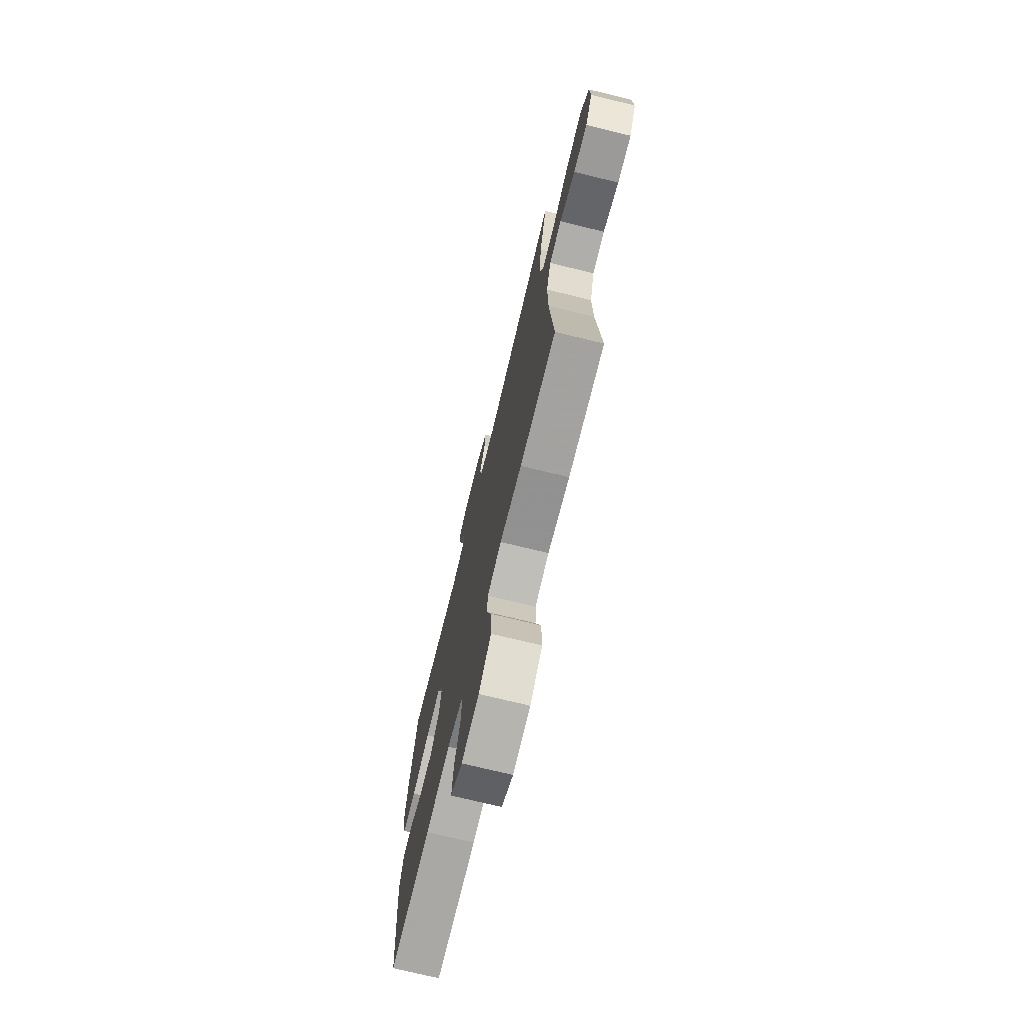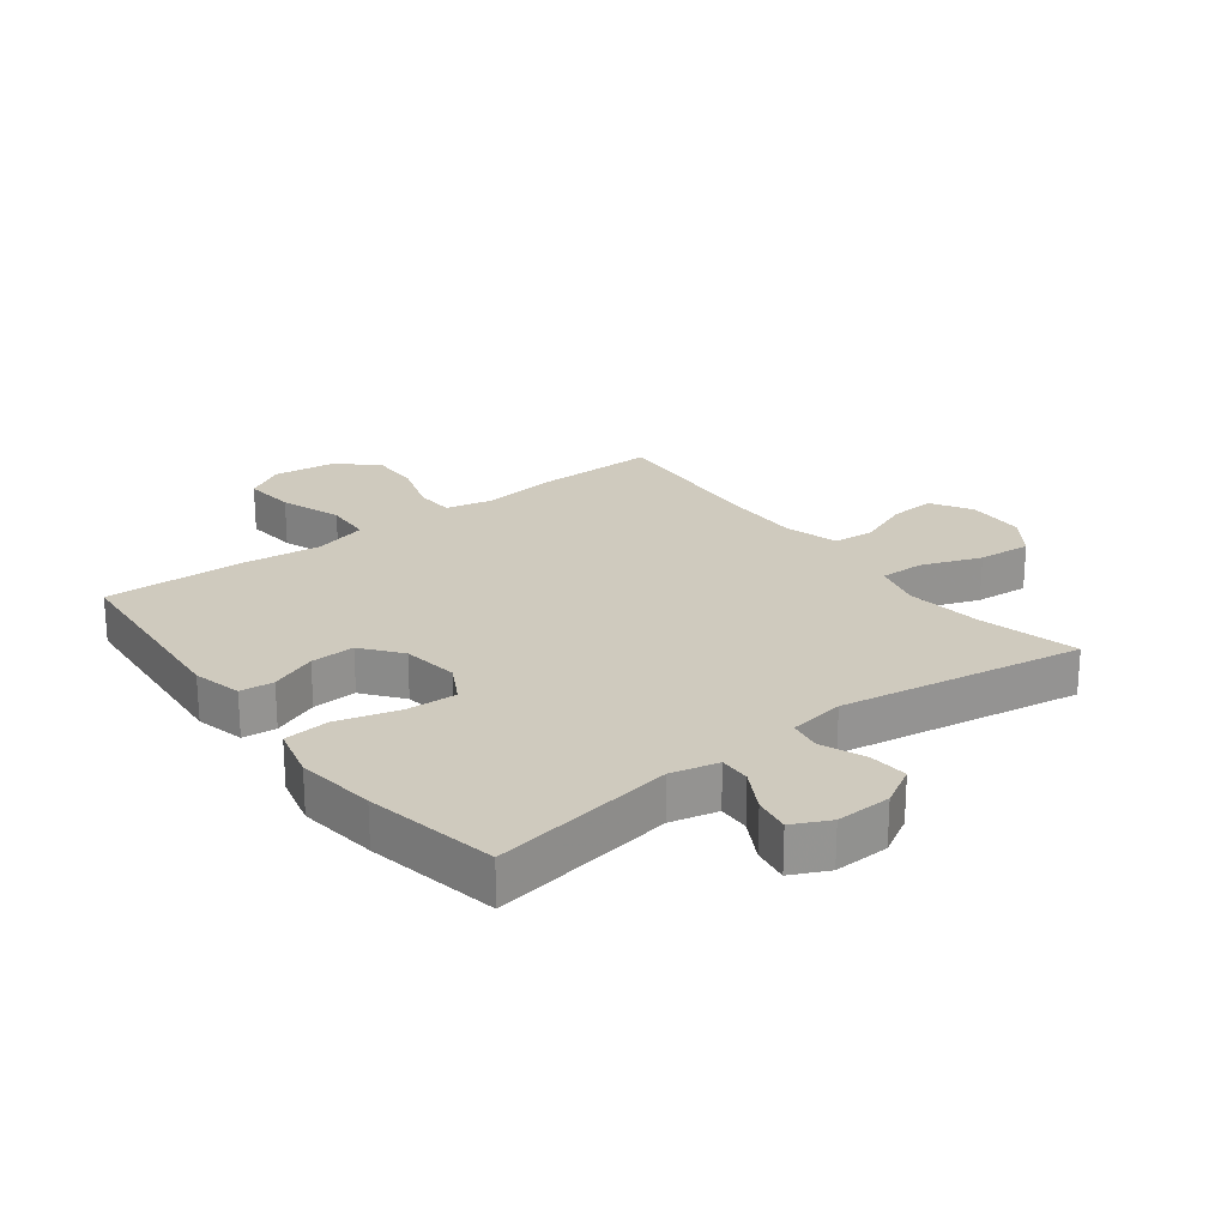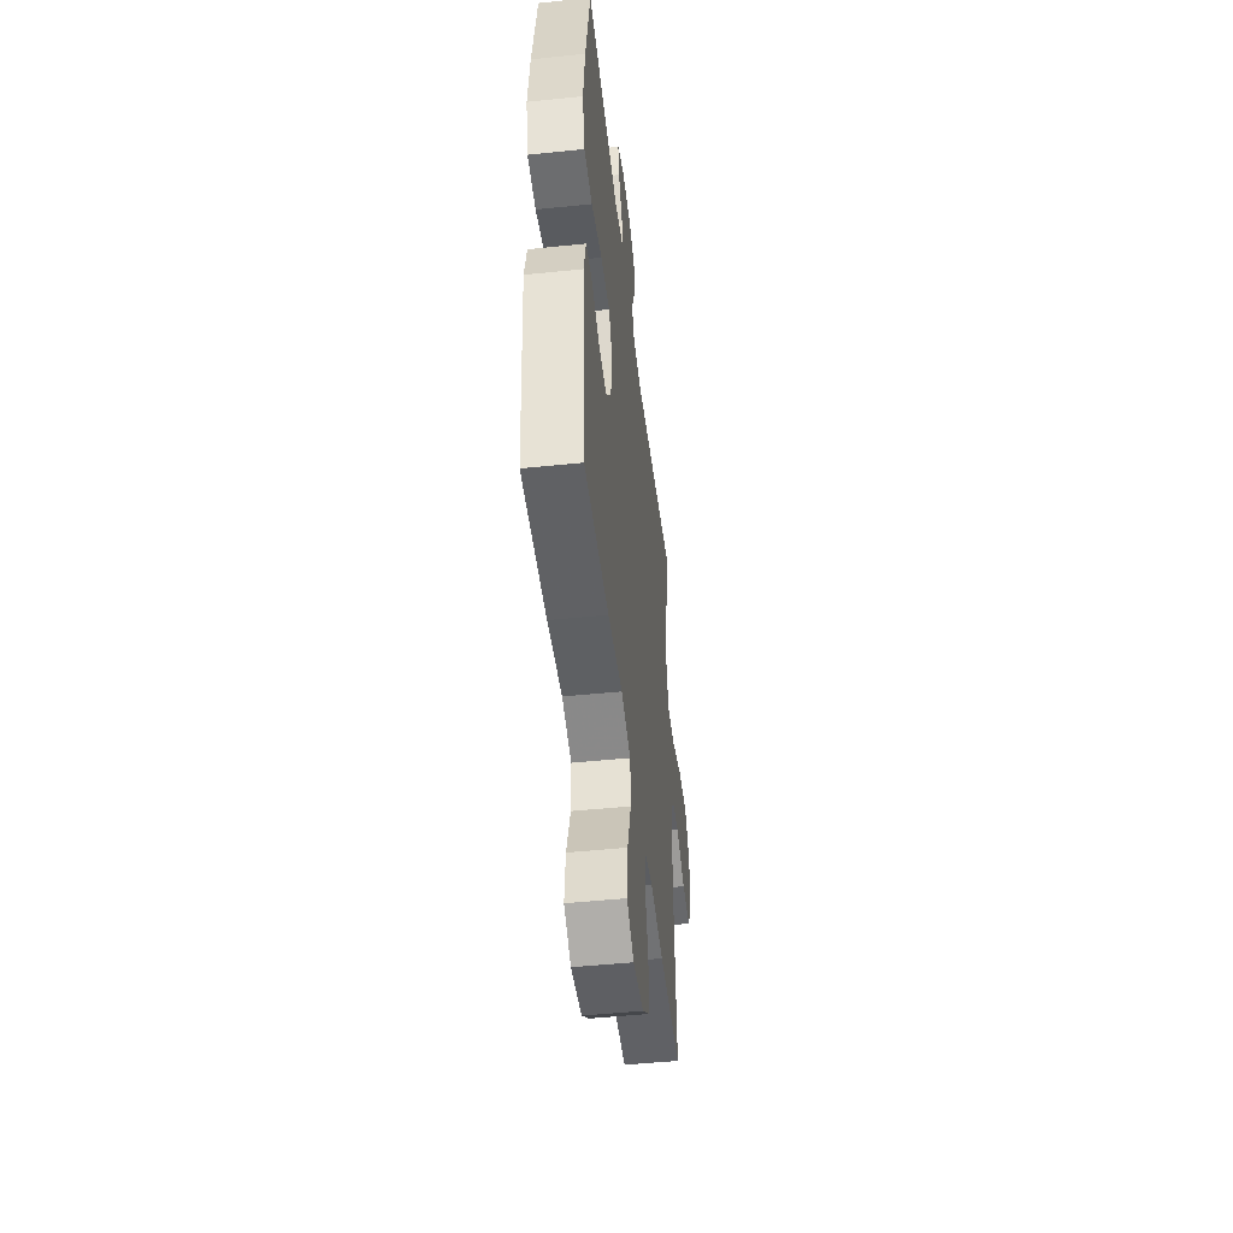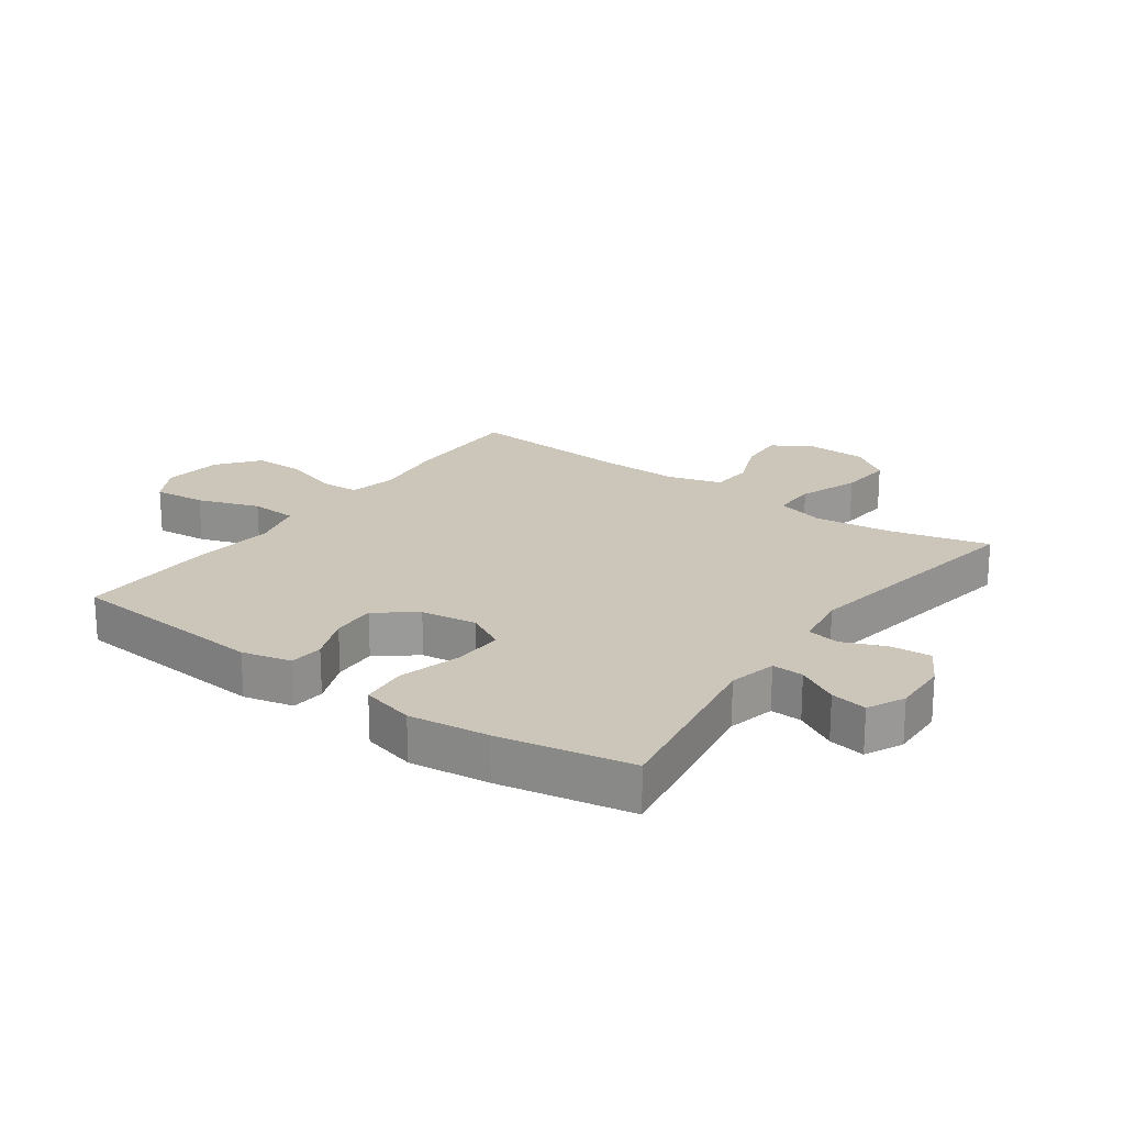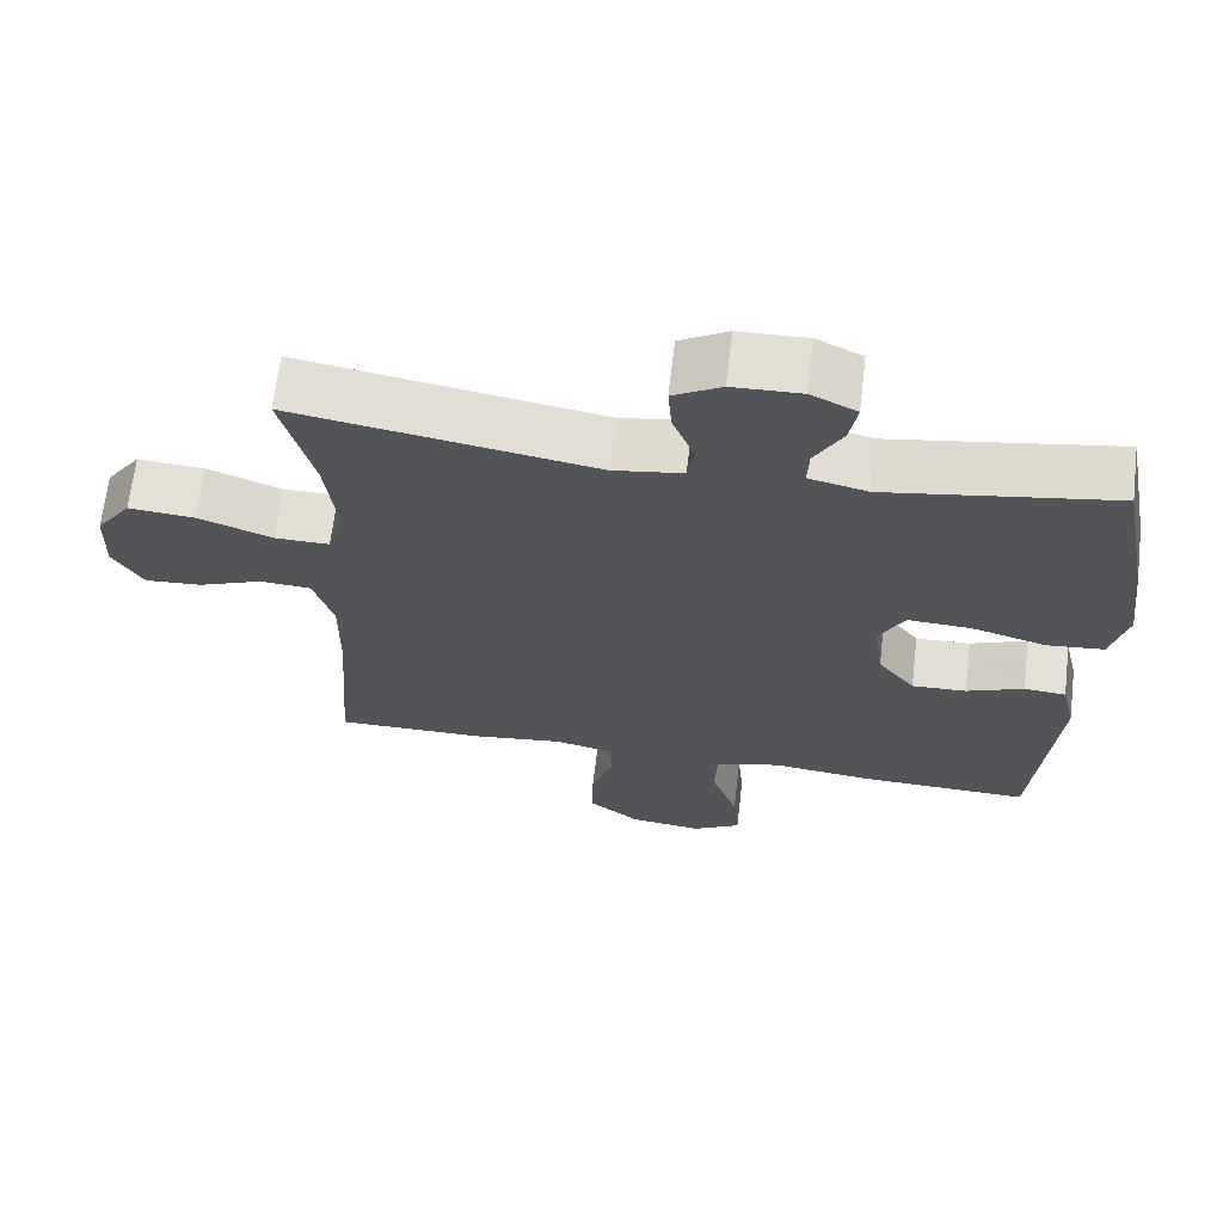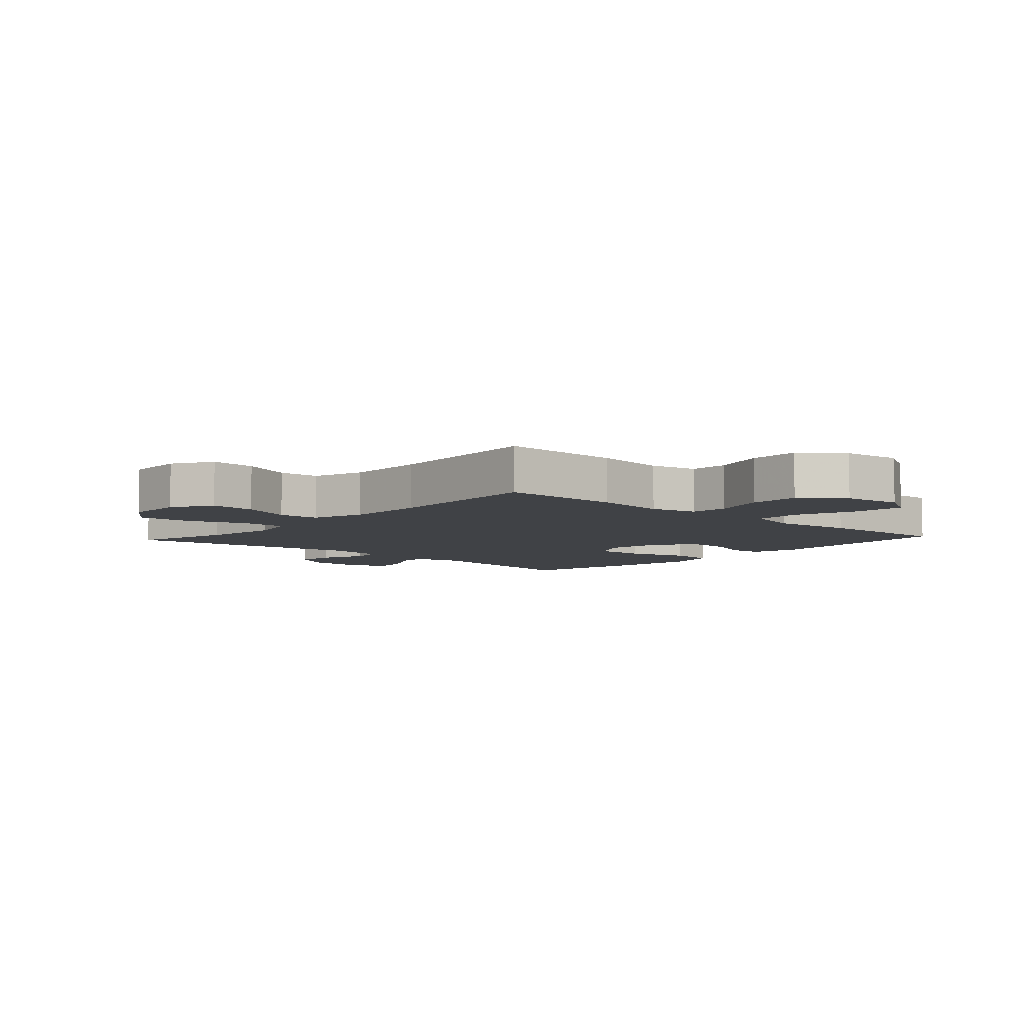
<metadata>
{"format":"obj","ext":"obj","renderer":"f3d","projection":"perspective","resolution":1024,"background":"white","views":[{"elev":-73.3,"azim":76.3,"up":"+Z"},{"elev":23.2,"azim":-37.4,"up":"+Y"},{"elev":-48.6,"azim":-83.4,"up":"+Z"},{"elev":21.0,"azim":-54.3,"up":"+Y"},{"elev":66.5,"azim":-173.2,"up":"+Z"},{"elev":-6.3,"azim":137.7,"up":"+Y"}]}
</metadata>
<code>
v 0.5 0.07 -0.5
v 0.302 0.07 -0.498
v 0.182 0.07 -0.483
v 0.105 0.07 -0.5
v 0.102 0.07 -0.563
v 0.131 0.07 -0.652
v 0.132 0.07 -0.735
v 0.065 0.07 -0.788
v -0.031 0.07 -0.8
v -0.095 0.07 -0.763
v -0.087 0.07 -0.678
v -0.052 0.07 -0.578
v -0.056 0.07 -0.502
v -0.142 0.07 -0.479
v -0.275 0.07 -0.494
v -0.5 0.07 -0.5
v -0.527 0.07 -0.174
v -0.508 0.07 -0.094
v -0.453 0.07 -0.089
v -0.378 0.07 -0.119
v -0.306 0.07 -0.122
v -0.257 0.07 -0.059
v -0.244 0.07 0.032
v -0.278 0.07 0.095
v -0.361 0.07 0.091
v -0.46 0.07 0.063
v -0.535 0.07 0.07
v -0.557 0.07 0.156
v -0.541 0.07 0.285
v -0.5 0.07 0.5
v -0.202 0.07 0.451
v -0.125 0.07 0.469
v -0.127 0.07 0.52
v -0.164 0.07 0.587
v -0.174 0.07 0.646
v -0.114 0.07 0.675
v -0.024 0.07 0.672
v 0.039 0.07 0.636
v 0.034 0.07 0.572
v 0.005 0.07 0.5
v 0.014 0.07 0.448
v 0.105 0.07 0.434
v 0.5 0.07 0.5
v 0.459 0.07 0.338
v 0.444 0.07 0.214
v 0.465 0.07 0.135
v 0.537 0.07 0.136
v 0.634 0.07 0.172
v 0.721 0.07 0.179
v 0.767 0.07 0.114
v 0.77 0.07 0.018
v 0.731 0.07 -0.048
v 0.656 0.07 -0.043
v 0.571 0.07 -0.009
v 0.504 0.07 -0.014
v 0.478 0.07 -0.1
v 0.48 0.07 -0.232
v 0.5 0 -0.5
v 0.302 0 -0.498
v 0.182 0 -0.483
v 0.105 0 -0.5
v 0.102 0 -0.563
v 0.131 0 -0.652
v 0.132 0 -0.735
v 0.065 0 -0.788
v -0.031 0 -0.8
v -0.095 0 -0.763
v -0.087 0 -0.678
v -0.052 0 -0.578
v -0.056 0 -0.502
v -0.142 0 -0.479
v -0.275 0 -0.494
v -0.5 0 -0.5
v -0.527 0 -0.174
v -0.508 0 -0.094
v -0.453 0 -0.089
v -0.378 0 -0.119
v -0.306 0 -0.122
v -0.257 0 -0.059
v -0.244 0 0.032
v -0.278 0 0.095
v -0.361 0 0.091
v -0.46 0 0.063
v -0.535 0 0.07
v -0.557 0 0.156
v -0.541 0 0.285
v -0.5 0 0.5
v -0.202 0 0.451
v -0.125 0 0.469
v -0.127 0 0.52
v -0.164 0 0.587
v -0.174 0 0.646
v -0.114 0 0.675
v -0.024 0 0.672
v 0.039 0 0.636
v 0.034 0 0.572
v 0.005 0 0.5
v 0.014 0 0.448
v 0.105 0 0.434
v 0.5 0 0.5
v 0.459 0 0.338
v 0.444 0 0.214
v 0.465 0 0.135
v 0.537 0 0.136
v 0.634 0 0.172
v 0.721 0 0.179
v 0.767 0 0.114
v 0.77 0 0.018
v 0.731 0 -0.048
v 0.656 0 -0.043
v 0.571 0 -0.009
v 0.504 0 -0.014
v 0.478 0 -0.1
v 0.48 0 -0.232
f 51 52 53 54
f 51 54 55
f 50 51 55
f 47 48 49 50
f 46 47 50 55
f 45 46 55 56
f 42 43 44
f 41 42 44 45
f 37 38 39 40
f 35 36 37 40
f 33 34 35 40
f 32 33 40 41
f 31 32 41 45
f 25 26 27 28
f 24 25 28 29
f 17 18 19 20
f 17 20 21
f 14 15 16 17
f 13 14 17 21
f 9 10 11 12
f 9 12 13
f 8 9 13
f 5 6 7 8
f 4 5 8 13
f 3 4 13 21
f 57 1 2 3
f 24 29 30 31
f 23 24 31 45
f 22 23 45 56
f 22 56 57
f 3 21 22 57
f 111 110 109 108
f 112 111 108
f 112 108 107
f 107 106 105 104
f 112 107 104 103
f 113 112 103 102
f 101 100 99
f 102 101 99 98
f 97 96 95 94
f 97 94 93 92
f 97 92 91 90
f 98 97 90 89
f 102 98 89 88
f 85 84 83 82
f 86 85 82 81
f 77 76 75 74
f 78 77 74
f 74 73 72 71
f 78 74 71 70
f 69 68 67 66
f 70 69 66
f 70 66 65
f 65 64 63 62
f 70 65 62 61
f 78 70 61 60
f 60 59 58 114
f 88 87 86 81
f 102 88 81 80
f 113 102 80 79
f 114 113 79
f 114 79 78 60
f 1 58 59 2
f 2 59 60 3
f 3 60 61 4
f 4 61 62 5
f 5 62 63 6
f 6 63 64 7
f 7 64 65 8
f 8 65 66 9
f 9 66 67 10
f 10 67 68 11
f 11 68 69 12
f 12 69 70 13
f 13 70 71 14
f 14 71 72 15
f 15 72 73 16
f 16 73 74 17
f 17 74 75 18
f 18 75 76 19
f 19 76 77 20
f 20 77 78 21
f 21 78 79 22
f 22 79 80 23
f 23 80 81 24
f 24 81 82 25
f 25 82 83 26
f 26 83 84 27
f 27 84 85 28
f 28 85 86 29
f 29 86 87 30
f 30 87 88 31
f 31 88 89 32
f 32 89 90 33
f 33 90 91 34
f 34 91 92 35
f 35 92 93 36
f 36 93 94 37
f 37 94 95 38
f 38 95 96 39
f 39 96 97 40
f 40 97 98 41
f 41 98 99 42
f 42 99 100 43
f 43 100 101 44
f 44 101 102 45
f 45 102 103 46
f 46 103 104 47
f 47 104 105 48
f 48 105 106 49
f 49 106 107 50
f 50 107 108 51
f 51 108 109 52
f 52 109 110 53
f 53 110 111 54
f 54 111 112 55
f 55 112 113 56
f 56 113 114 57
f 57 114 58 1

</code>
